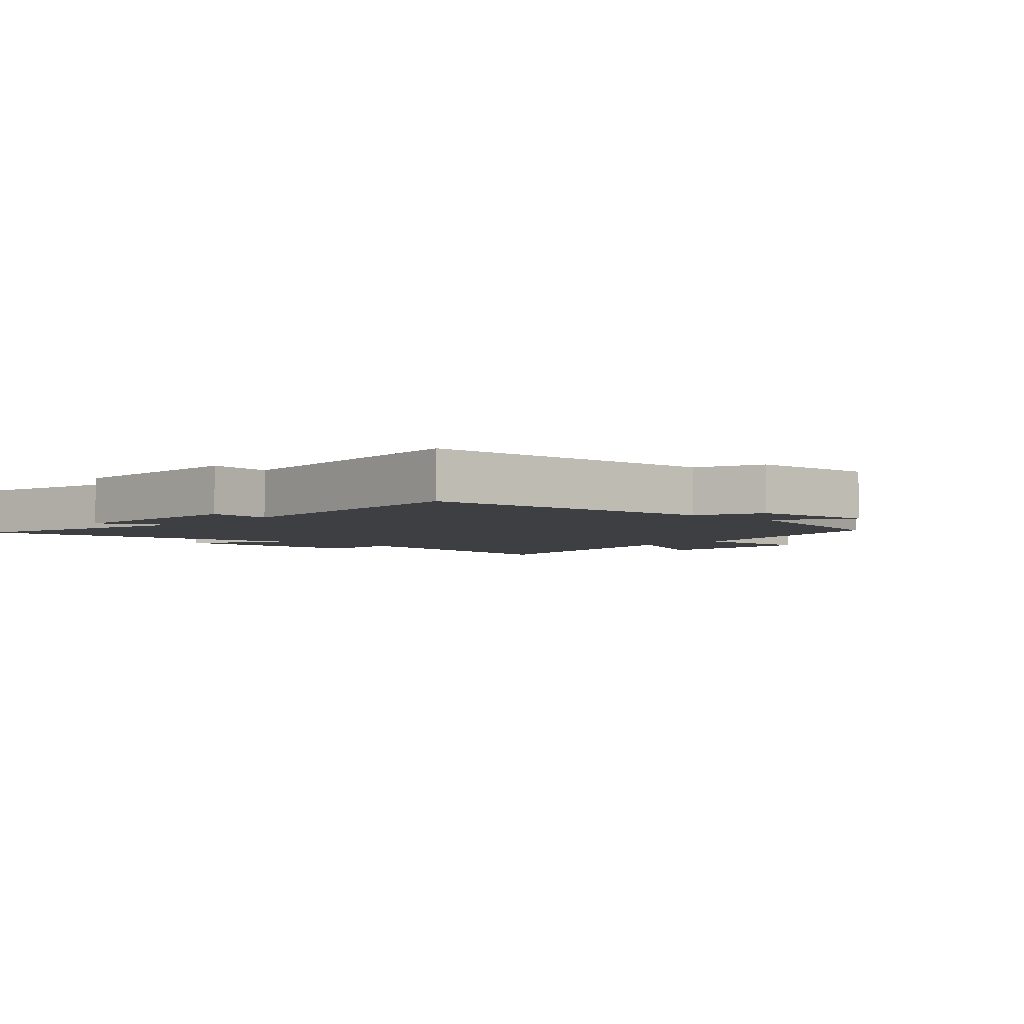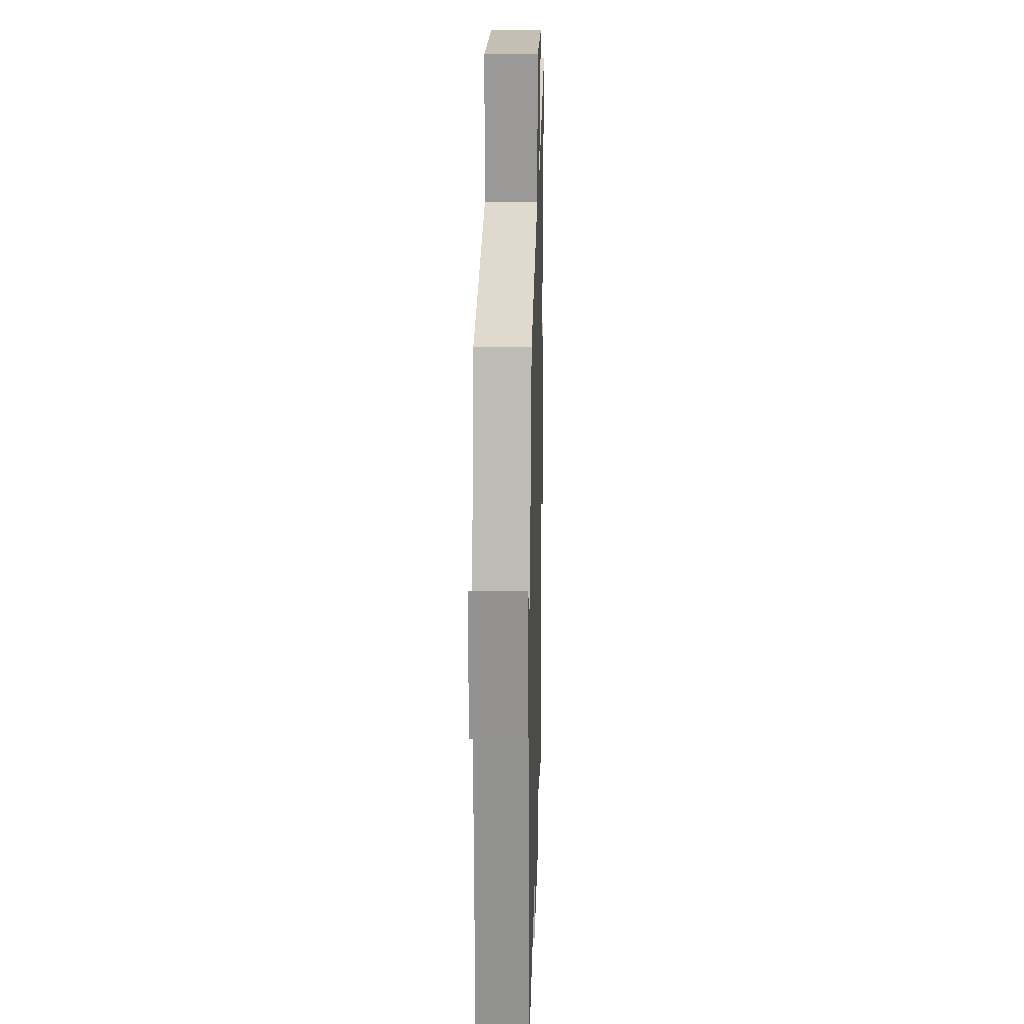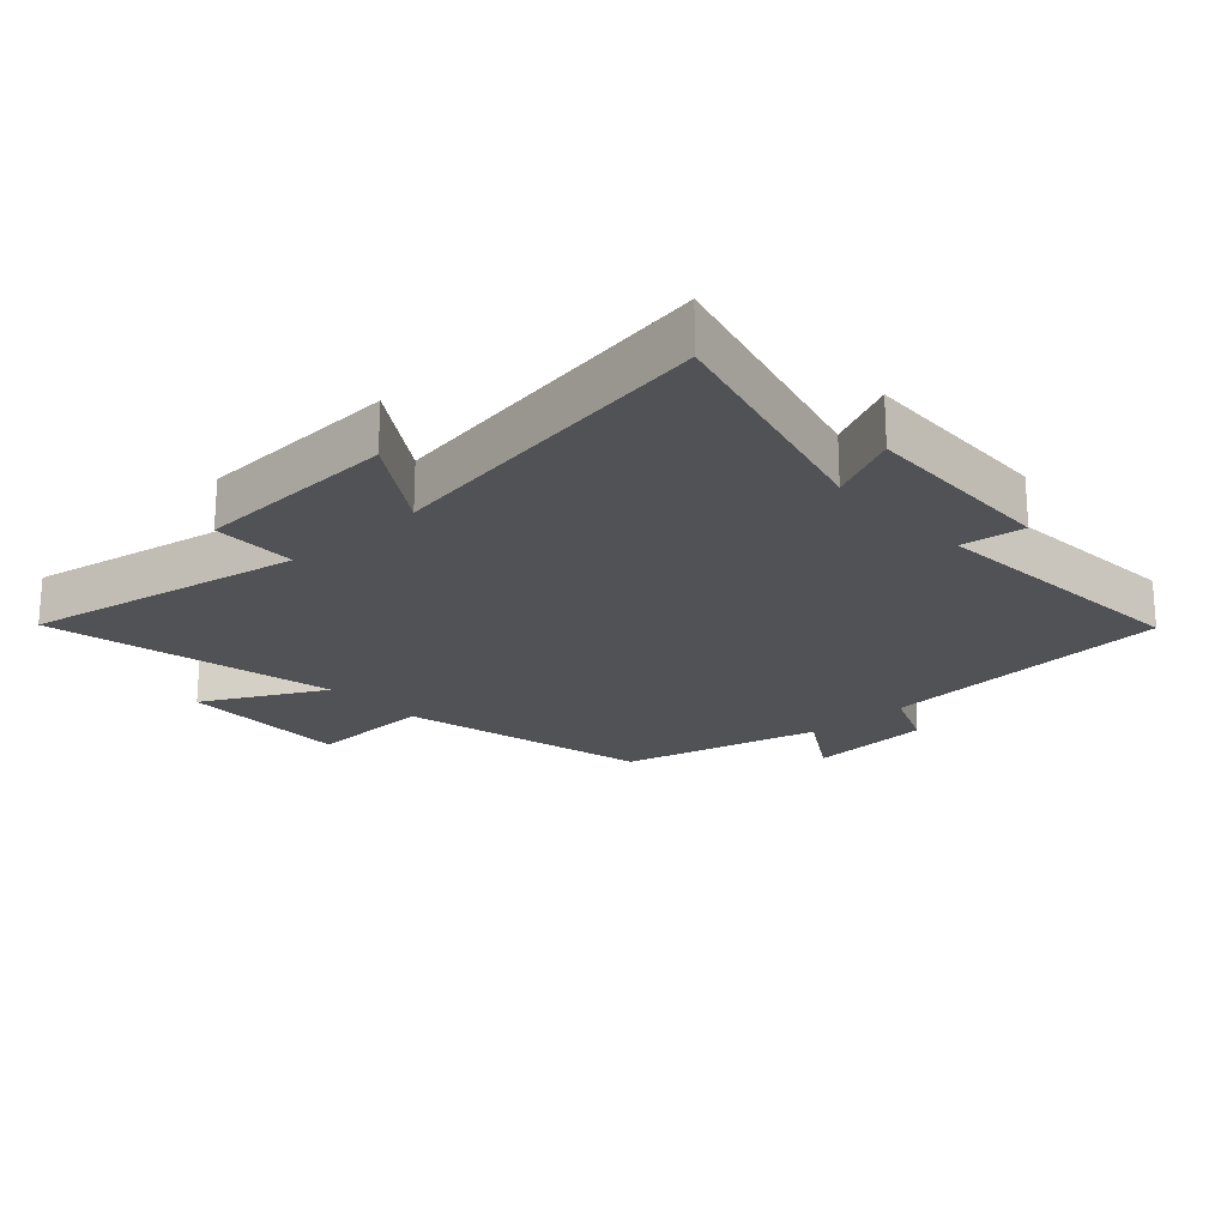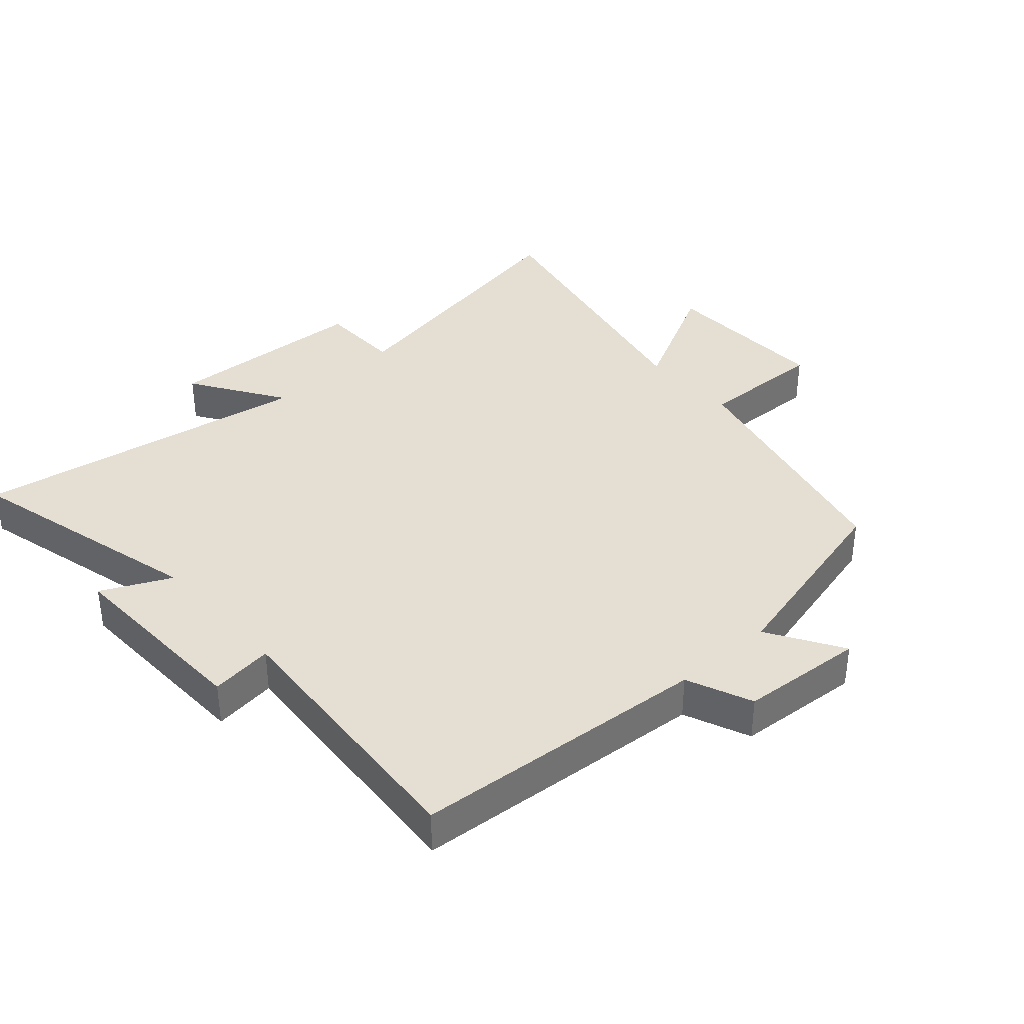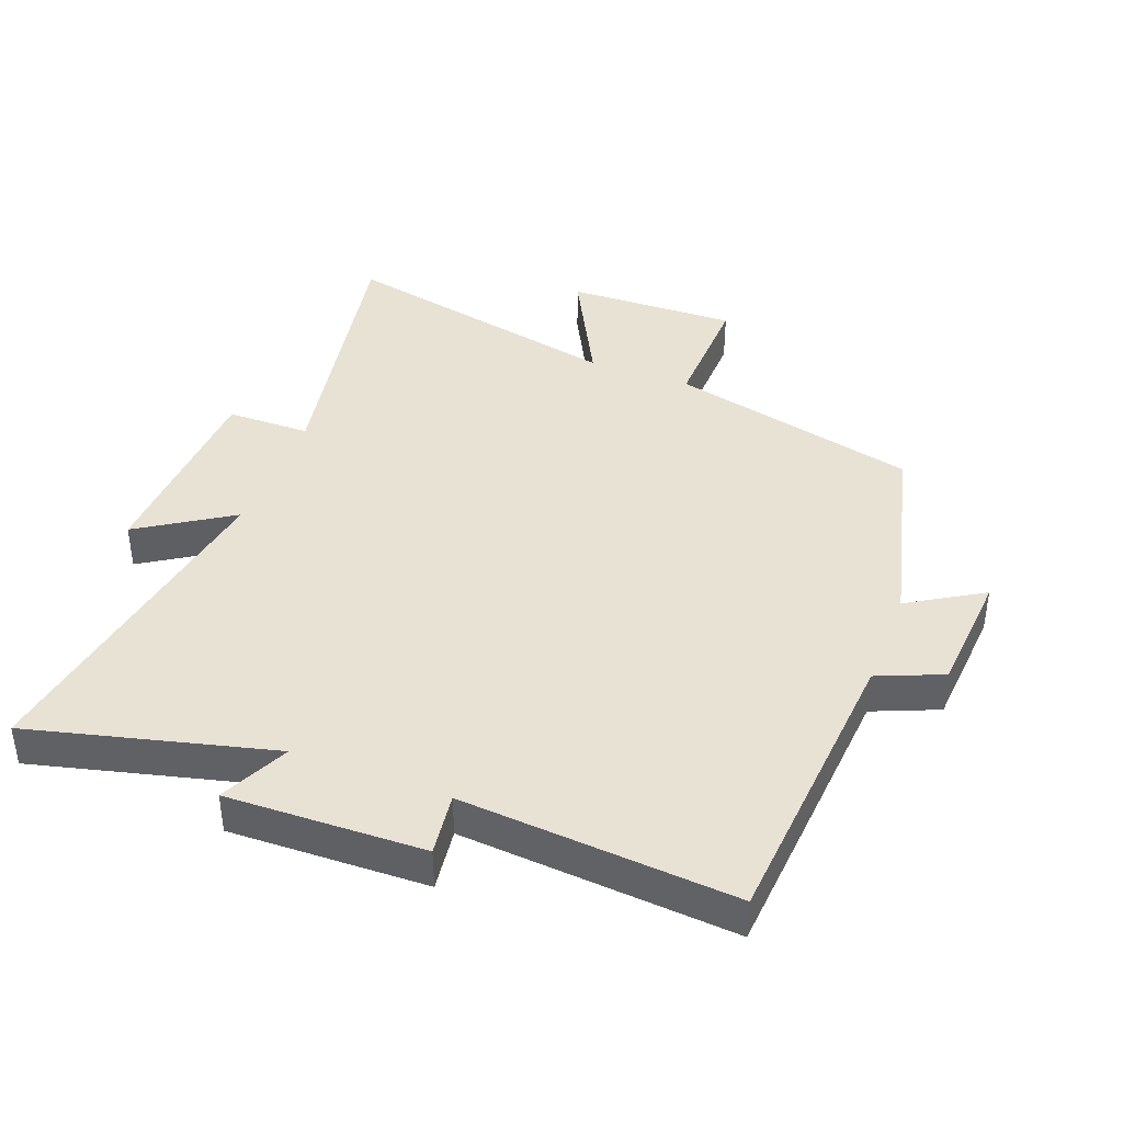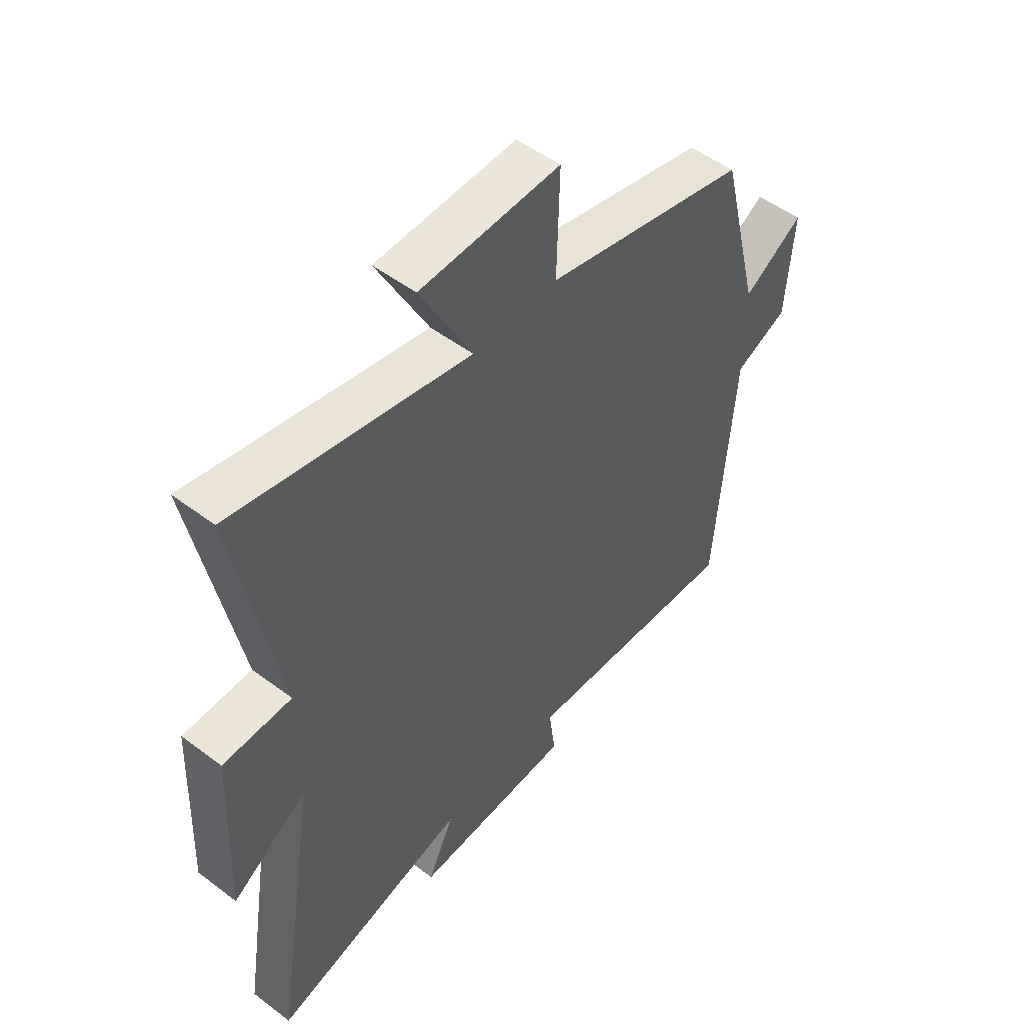
<metadata>
{"format":"obj","ext":"obj","renderer":"f3d","projection":"perspective","resolution":1024,"background":"white","views":[{"elev":-3.8,"azim":-132.5,"up":"+Y"},{"elev":19.3,"azim":-88.5,"up":"+Z"},{"elev":-21.2,"azim":132.5,"up":"+Y"},{"elev":37.1,"azim":-131.6,"up":"+Y"},{"elev":40.7,"azim":-159.0,"up":"+Y"},{"elev":51.2,"azim":129.4,"up":"+Z"}]}
</metadata>
<code>
v -0.465 0.07 -0.531
v -0.5 0.07 -0.069
v -0.602 0.07 -0.026
v -0.616 0.07 0.168
v -0.5 0.07 0.097
v -0.422 0.07 0.407
v -0.031 0.07 0.5
v -0.036 0.07 0.697
v 0.232 0.07 0.689
v 0.133 0.07 0.5
v 0.583 0.07 0.595
v 0.5 0.07 0.159
v 0.631 0.07 0.157
v 0.645 0.07 -0.161
v 0.5 0.07 -0.067
v 0.585 0.07 -0.597
v 0.206 0.07 -0.5
v 0.257 0.07 -0.608
v -0.051 0.07 -0.598
v -0.038 0.07 -0.5
v -0.465 0 -0.531
v -0.5 0 -0.069
v -0.602 0 -0.026
v -0.616 0 0.168
v -0.5 0 0.097
v -0.422 0 0.407
v -0.031 0 0.5
v -0.036 0 0.697
v 0.232 0 0.689
v 0.133 0 0.5
v 0.583 0 0.595
v 0.5 0 0.159
v 0.631 0 0.157
v 0.645 0 -0.161
v 0.5 0 -0.067
v 0.585 0 -0.597
v 0.206 0 -0.5
v 0.257 0 -0.608
v -0.051 0 -0.598
v -0.038 0 -0.5
f 17 18 19 20
f 15 16 17
f 15 17 20
f 12 13 14 15
f 20 1 2
f 15 20 2
f 12 15 2
f 12 2 3
f 11 12 3
f 10 11 3
f 7 8 9 10
f 5 6 7 10
f 3 4 5
f 3 5 10
f 40 39 38 37
f 37 36 35
f 40 37 35
f 35 34 33 32
f 22 21 40
f 22 40 35
f 22 35 32
f 23 22 32
f 23 32 31
f 23 31 30
f 30 29 28 27
f 30 27 26 25
f 25 24 23
f 30 25 23
f 1 21 22 2
f 2 22 23 3
f 3 23 24 4
f 4 24 25 5
f 5 25 26 6
f 6 26 27 7
f 7 27 28 8
f 8 28 29 9
f 9 29 30 10
f 10 30 31 11
f 11 31 32 12
f 12 32 33 13
f 13 33 34 14
f 14 34 35 15
f 15 35 36 16
f 16 36 37 17
f 17 37 38 18
f 18 38 39 19
f 19 39 40 20
f 20 40 21 1

</code>
